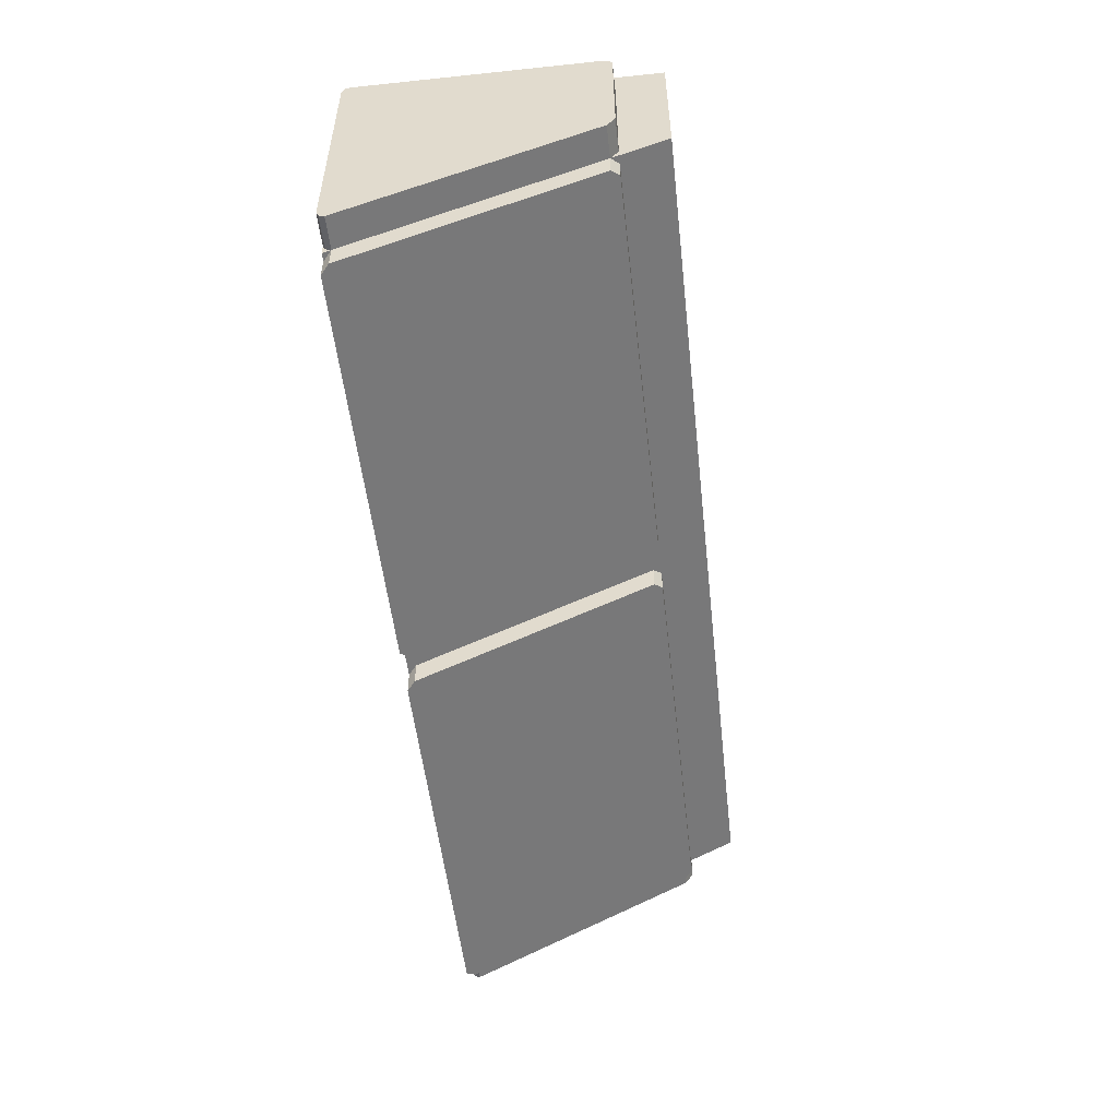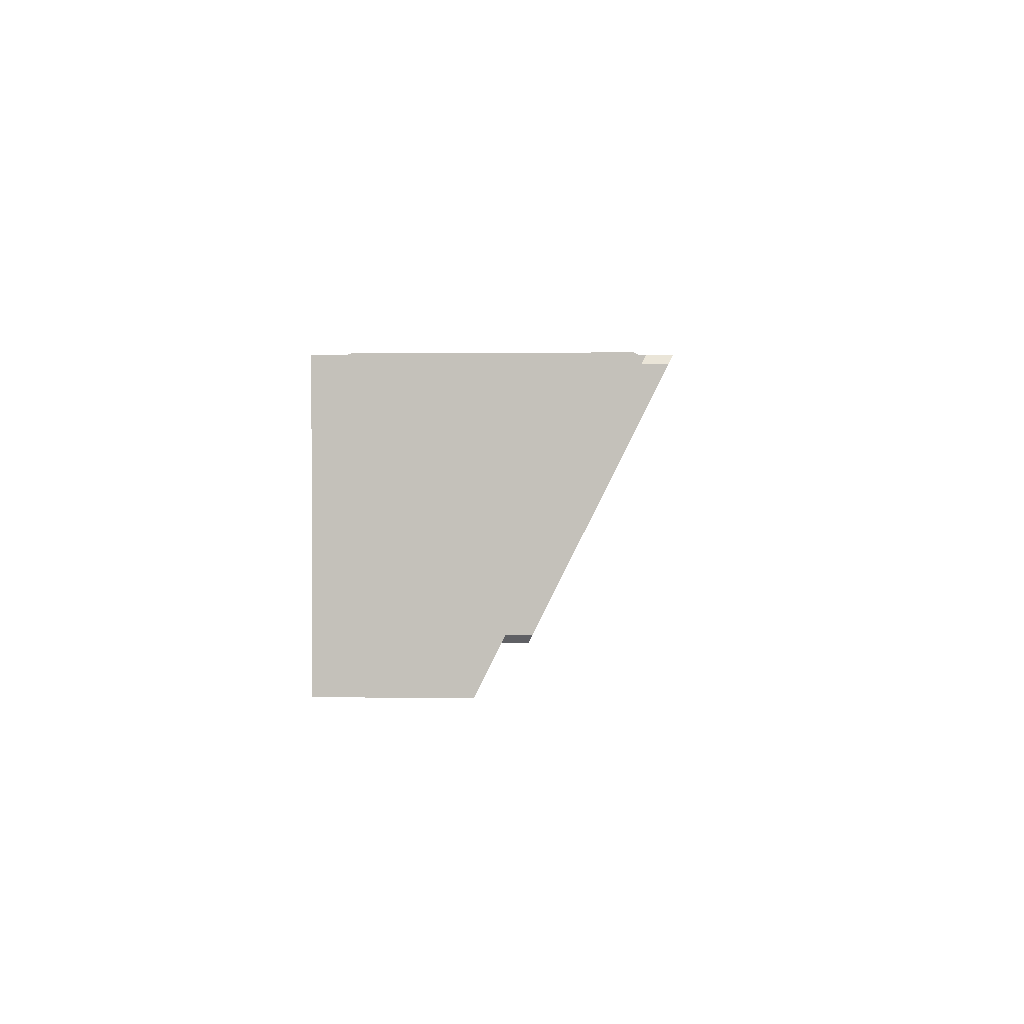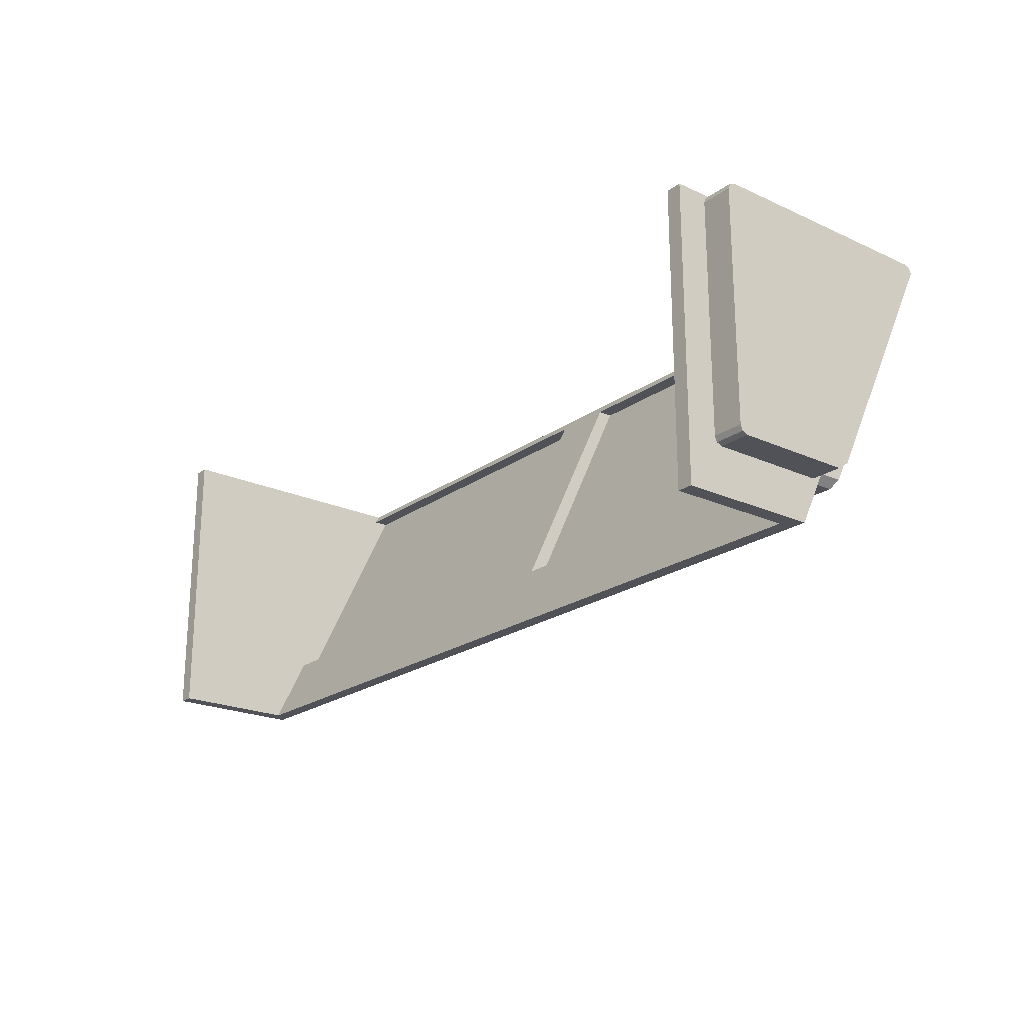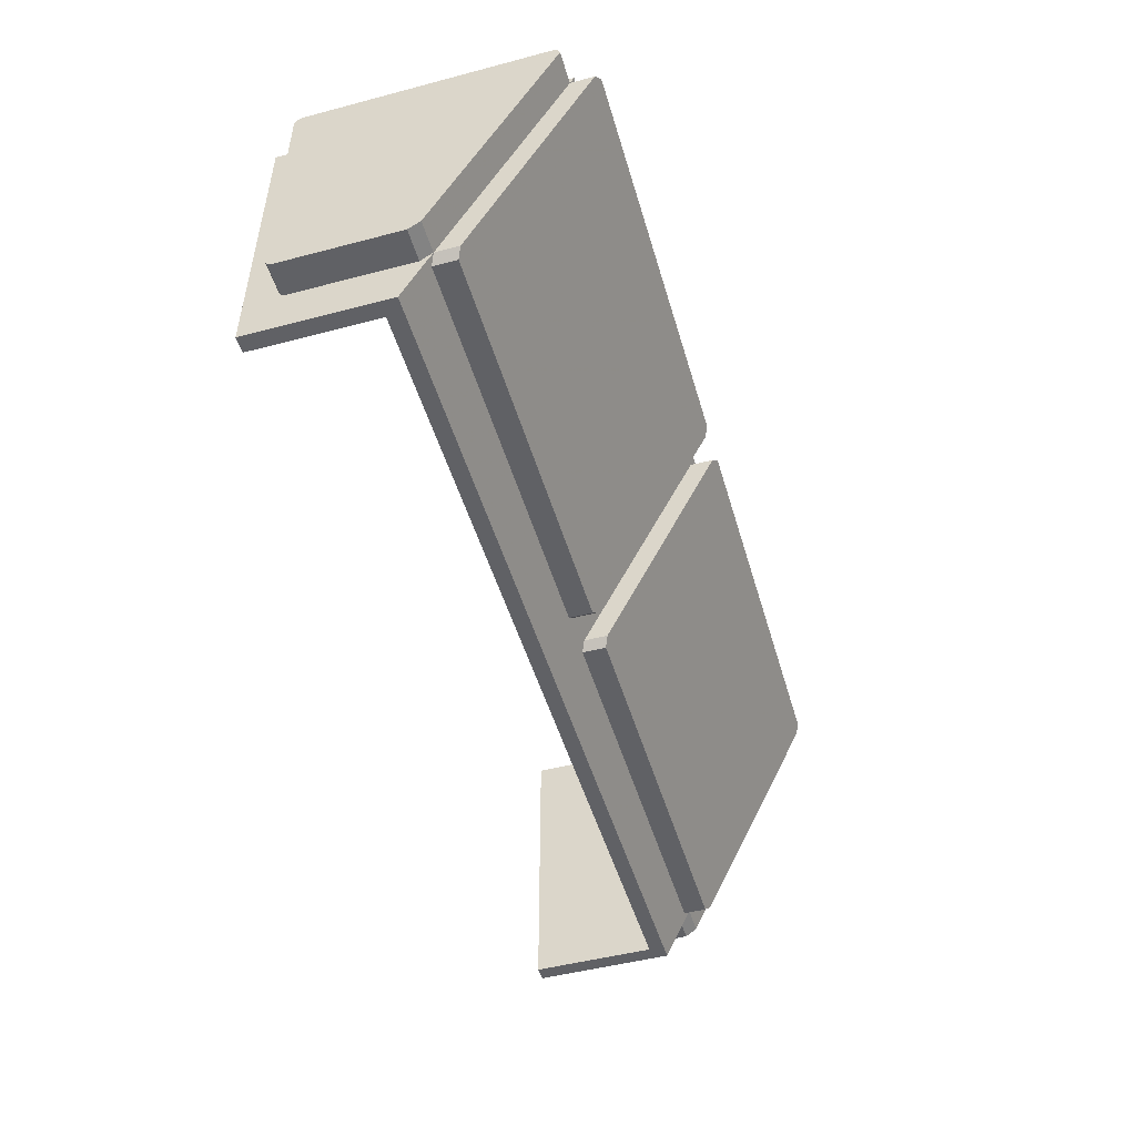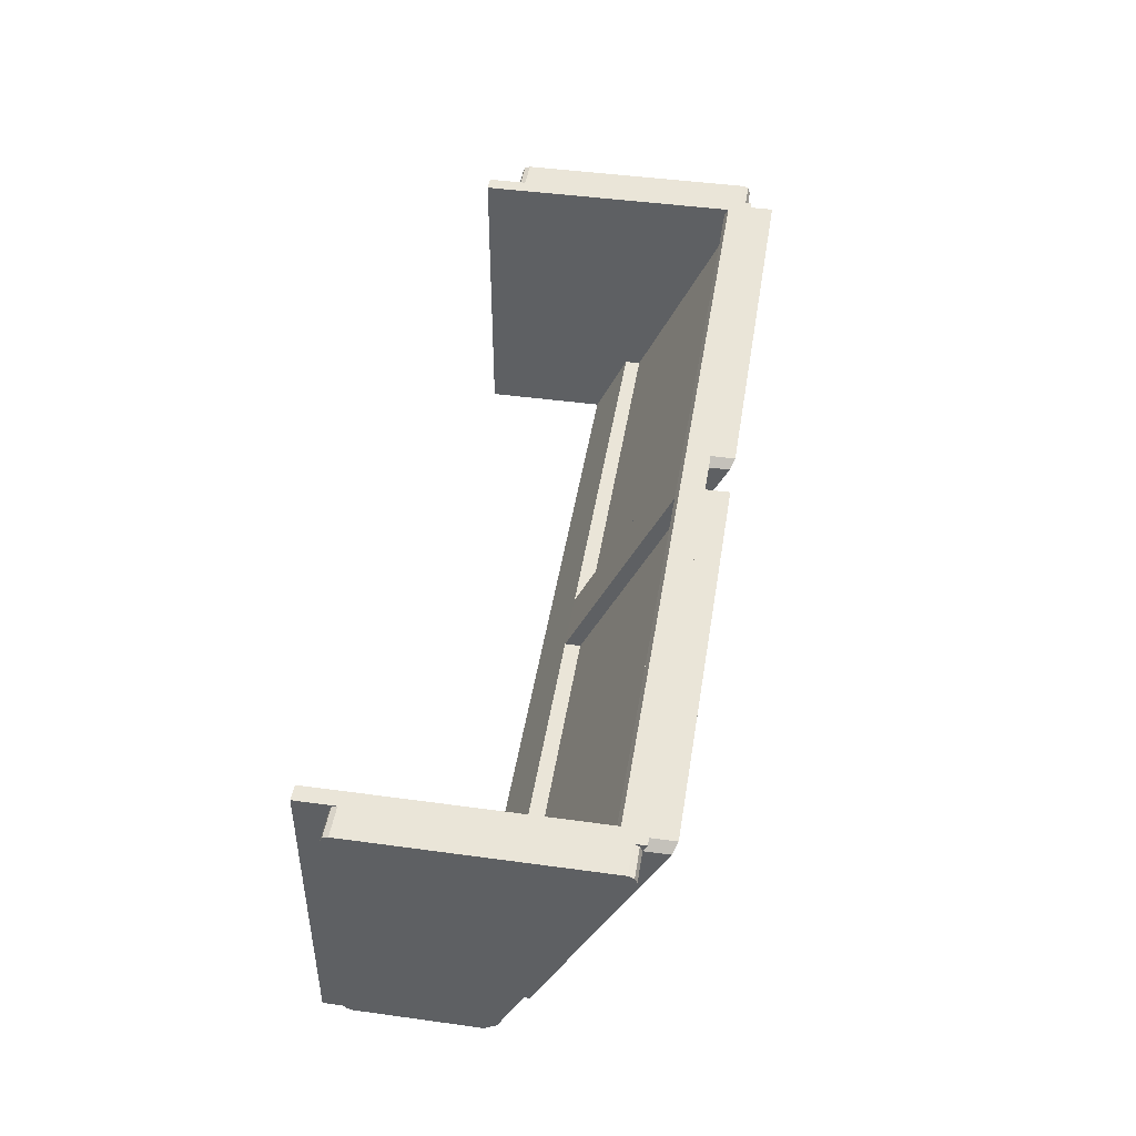
<metadata>
{"format":"obj","ext":"obj","renderer":"f3d","projection":"perspective","resolution":1024,"background":"white","views":[{"elev":-52.8,"azim":-83.6,"up":"+Z"},{"elev":1.7,"azim":92.3,"up":"+Y"},{"elev":-21.5,"azim":51.2,"up":"+Y"},{"elev":-49.3,"azim":106.2,"up":"+Y"},{"elev":45.4,"azim":99.0,"up":"+Y"}]}
</metadata>
<code>
v 2.75 2 -1.35
v 2.8 1.95 -1.325
v 2.8 1.95 -1.475
v 2.75 2 -1.5
v 2.8 0.45 -0.725
v 2.8 1.95 -1.475
v 2.8 1.95 -1.325
v 2.8 0.45 -0.575
v 2.75 0.4 -0.7
v 2.8 0.45 -0.725
v 2.8 0.45 -0.575
v 2.75 0.4 -0.55
v 0.15 0.4 -0.7
v 2.75 0.4 -0.7
v 2.75 0.4 -0.55
v 0.15 0.4 -0.55
v 0.15 0.4 -0.55
v 0.1 0.45 -0.575
v 0.1 0.45 -0.725
v 0.15 0.4 -0.7
v 0.1 0.45 -0.575
v 0.1 1.95 -1.325
v 0.1 1.95 -1.475
v 0.1 0.45 -0.725
v 0.15 2 -1.5
v 0.1 1.95 -1.475
v 0.1 1.95 -1.325
v 0.15 2 -1.35
v 0.15 2 -1.35
v 2.75 2 -1.35
v 2.75 2 -1.5
v 0.15 2 -1.5
v 2.75 2 -1.5
v 2.8 1.95 -1.475
v 2.8 0.45 -0.725
v 2.75 0.4 -0.7
v 0.15 0.4 -0.7
v 0.1 0.45 -0.725
v 0.1 1.95 -1.475
v 0.15 2 -1.5
v 0.15 2 -1.5
v 2.75 2 -1.5
v 2.75 0.4 -0.7
v 0.15 0.4 -0.7
v 2.75 2 -1.35
v 2.8 2 -1.35
v 2.8 1.95 -1.325
v 0.1 1.95 -1.325
v 0.1 2 -1.35
v 0.15 2 -1.35
v 0.1 0.4 -0.55
v 0.1 0.45 -0.575
v 0.15 0.4 -0.55
v 2.75 0.4 -0.55
v 2.8 0.45 -0.575
v 2.8 0.4 -0.55
v 3 1.95 0.25
v 3 2 0.25
v 3 1.985 0.2854
v 3 1.95 0.25
v 3 1.985 0.2854
v 3 1.95 0.3
v 3 1.985 0.2854
v 3 2 0.25
v 2.8 2 0.25
v 2.8 1.985 0.2854
v 3 1.95 0.3
v 3 1.985 0.2854
v 2.8 1.985 0.2854
v 2.8 1.95 0.3
v 2.8 2 0.3
v 2.8 1.985 0.2854
v 2.8 2 0.25
v 2.8 2 0.3
v 2.8 1.95 0.3
v 2.8 1.985 0.2854
v 3 0.45 0.25
v 3 0.4 0.25
v 3 0.4146 0.2854
v 3 0.45 0.25
v 3 0.4146 0.2854
v 3 0.45 0.3
v 2.8 0.4146 0.2854
v 2.8 0.4 0.25
v 3 0.4 0.25
v 3 0.4146 0.2854
v 2.8 0.45 0.3
v 2.8 0.4146 0.2854
v 3 0.4146 0.2854
v 3 0.45 0.3
v 2.8 0.4 0.3
v 2.8 0.4146 0.2854
v 2.8 0.4 0.25
v 2.8 0.4 0.3
v 2.8 0.45 0.3
v 2.8 0.4146 0.2854
v 3 1.95 -1.275
v 3 2 -1.275
v 3 1.985 -1.31
v 3 1.95 -1.275
v 3 1.985 -1.31
v 3 1.95 -1.325
v 2.8 1.985 -1.31
v 2.8 2 -1.275
v 3 2 -1.275
v 3 1.985 -1.31
v 2.8 1.95 -1.325
v 2.8 1.985 -1.31
v 3 1.985 -1.31
v 3 1.95 -1.325
v 2.8 2 -1.325
v 2.8 1.985 -1.31
v 2.8 2 -1.275
v 2.8 2 -1.325
v 2.8 1.95 -1.325
v 2.8 1.985 -1.31
v 3 1.95 0.3
v 2.8 1.95 0.3
v 2.8 0.45 0.3
v 3 0.45 0.3
v 3 0.4 0.25
v 2.8 0.4 0.25
v 2.8 0.4 -0.5
v 3 0.4 -0.5
v 2.8 2 -1.275
v 2.8 2 0.25
v 3 2 0.25
v 3 2 -1.275
v 2.8 0.4 -0.5
v 2.8 0.45 -0.575
v 3 0.45 -0.575
v 3 0.4 -0.5
v 2.8 0.45 -0.575
v 2.8 1.95 -1.325
v 3 1.95 -1.325
v 3 0.45 -0.575
v 3 1.95 0.3
v 3 0.45 0.3
v 3 0.45 0.25
v 3 1.95 0.25
v 3 2 0.25
v 3 0.4 0.25
v 3 0.4 -0.5
v 3 2 -1.275
v 3 2 -1.275
v 3 0.4 -0.5
v 3 0.45 -0.575
v 3 1.938 -1.275
v 3 0.45 -0.575
v 3 1.95 -1.325
v 3 1.95 -1.275
v 0.2 0.55 -0.6125
v 0.2 1.95 -1.275
v 0.2 1.95 -1.175
v 0.2 0.55 -0.5125
v 0.2 0.55 -0.5125
v 2.7 0.55 -0.5125
v 2.7 0.55 -0.6125
v 0.2 0.55 -0.6125
v 0.2 1.95 -1.275
v 2.7 1.95 -1.275
v 2.7 1.95 -1.175
v 0.2 1.95 -1.175
v 2.7 0.55 -0.5125
v 2.7 1.95 -1.175
v 2.7 1.95 -1.275
v 2.7 0.55 -0.6125
v 2.7 0.55 -0.6125
v 2.7 1.95 -1.275
v 0.2 1.95 -1.275
v 0.2 0.55 -0.6125
v 2.8 2 0.5
v 2.8 0.1 0.5
v 2.8 0.4 0.3
v 2.8 2 0.3
v 2.8 0.4 -0.5
v 2.8 0.4 0.3
v 2.8 0.1 0.5
v 2.8 0.1 -0.4
v 2.8 0.1 -0.4
v 2.8 0.45 -0.575
v 2.8 0.4 -0.5
v 2.7 2 0.5
v 2.7 0.1 0.5
v 2.8 0.1 0.5
v 2.8 2 0.5
v 2.8 2 0.5
v 2.8 2 -1.35
v 2.7 2 -1.2
v 2.7 2 0.5
v 2.8 0.1 0.5
v 2.7 0.1 0.5
v 2.7 0.1 -0.3
v 2.8 0.1 -0.4
v 2.7 0.1 -0.3
v 2.7 0.1 0.5
v 2.7 2 0.5
v 2.7 2 -1.2
v 2.8 2 -1.35
v 2.8 2 -1.325
v 2.8 1.95 -1.325
v -2.75 2 -1.5
v -2.8 1.95 -1.475
v -2.8 1.95 -1.325
v -2.75 2 -1.35
v -2.8 0.45 -0.575
v -2.8 1.95 -1.325
v -2.8 1.95 -1.475
v -2.8 0.45 -0.725
v -2.75 0.4 -0.55
v -2.8 0.45 -0.575
v -2.8 0.45 -0.725
v -2.75 0.4 -0.7
v -0.15 0.4 -0.55
v -2.75 0.4 -0.55
v -2.75 0.4 -0.7
v -0.15 0.4 -0.7
v -0.15 0.4 -0.7
v -0.1 0.45 -0.725
v -0.1 0.45 -0.575
v -0.15 0.4 -0.55
v -0.1 0.45 -0.725
v -0.1 1.95 -1.475
v -0.1 1.95 -1.325
v -0.1 0.45 -0.575
v -0.15 2 -1.35
v -0.1 1.95 -1.325
v -0.1 1.95 -1.475
v -0.15 2 -1.5
v -0.15 2 -1.5
v -2.75 2 -1.5
v -2.75 2 -1.35
v -0.15 2 -1.35
v -2.75 0.4 -0.7
v -2.8 0.45 -0.725
v -2.8 1.95 -1.475
v -2.75 2 -1.5
v -0.15 2 -1.5
v -0.1 1.95 -1.475
v -0.1 0.45 -0.725
v -0.15 0.4 -0.7
v -0.15 0.4 -0.7
v -2.75 0.4 -0.7
v -2.75 2 -1.5
v -0.15 2 -1.5
v -2.8 1.95 -1.325
v -2.8 2 -1.35
v -2.75 2 -1.35
v -0.15 2 -1.35
v -0.1 2 -1.35
v -0.1 1.95 -1.325
v -0.15 0.4 -0.55
v -0.1 0.45 -0.575
v -0.1 0.4 -0.55
v -2.8 0.4 -0.55
v -2.8 0.45 -0.575
v -2.75 0.4 -0.55
v -3 1.95 0.25
v -3 2 0.25
v -3 1.985 0.2854
v -3 1.95 0.25
v -3 1.985 0.2854
v -3 1.95 0.3
v -3 1.985 0.2854
v -3 2 0.25
v -2.8 2 0.25
v -2.8 1.985 0.2854
v -3 1.95 0.3
v -3 1.985 0.2854
v -2.8 1.985 0.2854
v -2.8 1.95 0.3
v -2.8 2 0.3
v -2.8 1.985 0.2854
v -2.8 2 0.25
v -2.8 2 0.3
v -2.8 1.95 0.3
v -2.8 1.985 0.2854
v -3 0.45 0.25
v -3 0.4 0.25
v -3 0.4146 0.2854
v -3 0.45 0.25
v -3 0.4146 0.2854
v -3 0.45 0.3
v -2.8 0.4146 0.2854
v -2.8 0.4 0.25
v -3 0.4 0.25
v -3 0.4146 0.2854
v -2.8 0.45 0.3
v -2.8 0.4146 0.2854
v -3 0.4146 0.2854
v -3 0.45 0.3
v -2.8 0.4 0.3
v -2.8 0.4146 0.2854
v -2.8 0.4 0.25
v -2.8 0.4 0.3
v -2.8 0.45 0.3
v -2.8 0.4146 0.2854
v -3 1.95 -1.275
v -3 2 -1.275
v -3 1.985 -1.31
v -3 1.95 -1.275
v -3 1.985 -1.31
v -3 1.95 -1.325
v -2.8 1.985 -1.31
v -2.8 2 -1.275
v -3 2 -1.275
v -3 1.985 -1.31
v -2.8 1.95 -1.325
v -2.8 1.985 -1.31
v -3 1.985 -1.31
v -3 1.95 -1.325
v -2.8 2 -1.325
v -2.8 1.985 -1.31
v -2.8 2 -1.275
v -2.8 2 -1.325
v -2.8 1.95 -1.325
v -2.8 1.985 -1.31
v -3 0.45 0.3
v -2.8 0.45 0.3
v -2.8 1.95 0.3
v -3 1.95 0.3
v -3 0.4 -0.5
v -2.8 0.4 -0.5
v -2.8 0.4 0.25
v -3 0.4 0.25
v -3 2 -1.275
v -3 2 0.25
v -2.8 2 0.25
v -2.8 2 -1.275
v -3 0.4 -0.5
v -3 0.45 -0.575
v -2.8 0.45 -0.575
v -2.8 0.4 -0.5
v -3 0.45 -0.575
v -3 1.95 -1.325
v -2.8 1.95 -1.325
v -2.8 0.45 -0.575
v -3 1.95 0.25
v -3 0.45 0.25
v -3 0.45 0.3
v -3 1.95 0.3
v -3 2 -1.275
v -3 0.4 -0.5
v -3 0.4 0.25
v -3 2 0.25
v -3 1.938 -1.275
v -3 0.45 -0.575
v -3 0.4 -0.5
v -3 2 -1.275
v -3 1.95 -1.275
v -3 1.95 -1.325
v -3 0.45 -0.575
v -0.2 0.55 -0.5125
v -0.2 1.95 -1.175
v -0.2 1.95 -1.275
v -0.2 0.55 -0.6125
v -0.2 0.55 -0.6125
v -2.7 0.55 -0.6125
v -2.7 0.55 -0.5125
v -0.2 0.55 -0.5125
v -0.2 1.95 -1.175
v -2.7 1.95 -1.175
v -2.7 1.95 -1.275
v -0.2 1.95 -1.275
v -2.7 0.55 -0.6125
v -2.7 1.95 -1.275
v -2.7 1.95 -1.175
v -2.7 0.55 -0.5125
v -0.2 0.55 -0.6125
v -0.2 1.95 -1.275
v -2.7 1.95 -1.275
v -2.7 0.55 -0.6125
v -2.8 2 0.3
v -2.8 0.4 0.3
v -2.8 0.1 0.5
v -2.8 2 0.5
v -2.8 0.1 -0.4
v -2.8 0.1 0.5
v -2.8 0.4 0.3
v -2.8 0.4 -0.5
v -2.8 0.4 -0.5
v -2.8 0.45 -0.575
v -2.8 0.1 -0.4
v -2.8 2 0.5
v -2.8 0.1 0.5
v -2.7 0.1 0.5
v -2.7 2 0.5
v -2.7 2 0.5
v -2.7 2 -1.2
v -2.8 2 -1.35
v -2.8 2 0.5
v -2.8 0.1 -0.4
v -2.7 0.1 -0.3
v -2.7 0.1 0.5
v -2.8 0.1 0.5
v -2.7 2 -1.2
v -2.7 2 0.5
v -2.7 0.1 0.5
v -2.7 0.1 -0.3
v -2.8 1.95 -1.325
v -2.8 2 -1.325
v -2.8 2 -1.35
v -0.1 2 -1.35
v 0.1 2 -1.35
v 0.1 0.4 -0.55
v -0.1 0.4 -0.55
v 2.8 0.4 -0.55
v 2.8 0.1 -0.4
v -2.8 0.1 -0.4
v -2.8 0.4 -0.55
v 2.8 0.1 -0.4
v 2.7 0.1 -0.3
v -2.7 0.1 -0.3
v -2.8 0.1 -0.4
v 2.7 0.55 -0.5125
v -2.7 0.55 -0.5125
v -2.7 0.1 -0.3
v 2.7 0.1 -0.3
v -2.7 1.95 -1.175
v 2.7 1.95 -1.175
v 2.7 2 -1.2
v -2.7 2 -1.2
v 0.2 0.55 -0.5125
v 0.2 1.95 -1.175
v -0.2 1.95 -1.175
v -0.2 0.55 -0.5125
v -2.7 2 -1.2
v 2.7 2 -1.2
v 2.8 2 -1.35
v -2.8 2 -1.35
g mesh290629
f 1 2 3
f 3 4 1
f 5 6 7
f 7 8 5
f 9 10 11
f 11 12 9
f 13 14 15
f 15 16 13
f 17 18 19
f 19 20 17
f 21 22 23
f 23 24 21
f 25 26 27
f 27 28 25
f 29 30 31
f 31 32 29
f 33 34 35
f 35 36 33
f 37 38 39
f 39 40 37
f 41 42 43
f 43 44 41
f 45 46 47
f 48 49 50
f 51 52 53
f 54 55 56
g mesh290630
f 57 58 59
f 60 61 62
g mesh290633
f 63 64 65
f 65 66 63
f 67 68 69
f 69 70 67
g mesh290636
f 71 72 73
f 74 75 76
g mesh290638
f 77 79 78
f 80 82 81
g mesh290641
f 83 84 85
f 85 86 83
f 87 88 89
f 89 90 87
g mesh290644
f 91 93 92
f 94 96 95
g mesh290646
f 97 99 98
f 100 102 101
g mesh290649
f 103 104 105
f 105 106 103
f 107 108 109
f 109 110 107
g mesh290652
f 111 113 112
f 114 116 115
f 117 118 119
f 119 120 117
f 121 122 123
f 123 124 121
f 125 126 127
f 127 128 125
f 129 130 131
f 131 132 129
f 133 134 135
f 135 136 133
f 137 138 139
f 139 140 137
f 141 142 143
f 143 144 141
f 145 146 147
f 147 148 145
f 149 150 151
f 152 153 154
f 154 155 152
f 156 157 158
f 158 159 156
f 160 161 162
f 162 163 160
f 164 165 166
f 166 167 164
f 168 169 170
f 170 171 168
f 172 173 174
f 174 175 172
f 176 177 178
f 178 179 176
f 180 181 182
f 183 184 185
f 185 186 183
f 187 188 189
f 189 190 187
f 191 192 193
f 193 194 191
f 195 196 197
f 197 198 195
f 199 200 201
f 202 203 204
f 204 205 202
f 206 207 208
f 208 209 206
f 210 211 212
f 212 213 210
f 214 215 216
f 216 217 214
f 218 219 220
f 220 221 218
f 222 223 224
f 224 225 222
f 226 227 228
f 228 229 226
f 230 231 232
f 232 233 230
f 234 235 236
f 236 237 234
f 238 239 240
f 240 241 238
f 242 243 244
f 244 245 242
f 246 247 248
f 249 250 251
f 252 253 254
f 255 256 257
g mesh290654
f 258 260 259
f 261 263 262
g mesh290657
f 264 266 265
f 266 264 267
f 268 270 269
f 270 268 271
g mesh290660
f 272 274 273
f 275 277 276
g mesh290662
f 278 279 280
f 281 282 283
g mesh290665
f 284 286 285
f 286 284 287
f 288 290 289
f 290 288 291
g mesh290668
f 292 293 294
f 295 296 297
g mesh290670
f 298 299 300
f 301 302 303
g mesh290673
f 304 306 305
f 306 304 307
f 308 310 309
f 310 308 311
g mesh290676
f 312 313 314
f 315 316 317
f 318 319 320
f 320 321 318
f 322 323 324
f 324 325 322
f 326 327 328
f 328 329 326
f 330 331 332
f 332 333 330
f 334 335 336
f 336 337 334
f 338 339 340
f 340 341 338
f 342 343 344
f 344 345 342
f 346 347 348
f 348 349 346
f 350 351 352
f 353 354 355
f 355 356 353
f 357 358 359
f 359 360 357
f 361 362 363
f 363 364 361
f 365 366 367
f 367 368 365
f 369 370 371
f 371 372 369
f 373 374 375
f 375 376 373
f 377 378 379
f 379 380 377
f 381 382 383
f 384 385 386
f 386 387 384
f 388 389 390
f 390 391 388
f 392 393 394
f 394 395 392
f 396 397 398
f 398 399 396
f 400 401 402
f 403 404 405
f 405 406 403
f 407 408 409
f 409 410 407
f 411 412 413
f 413 414 411
f 415 416 417
f 417 418 415
f 419 420 421
f 421 422 419
f 423 424 425
f 425 426 423
f 427 428 429
f 429 430 427

</code>
